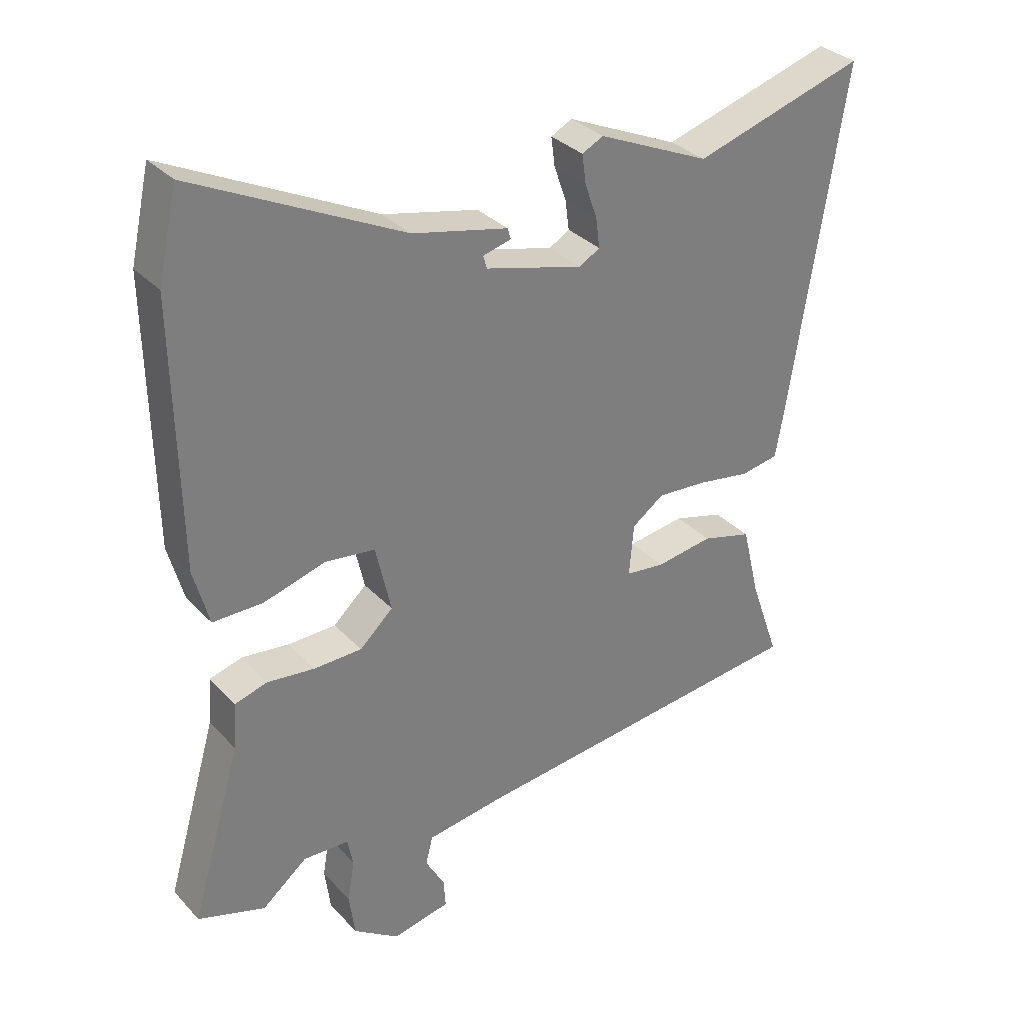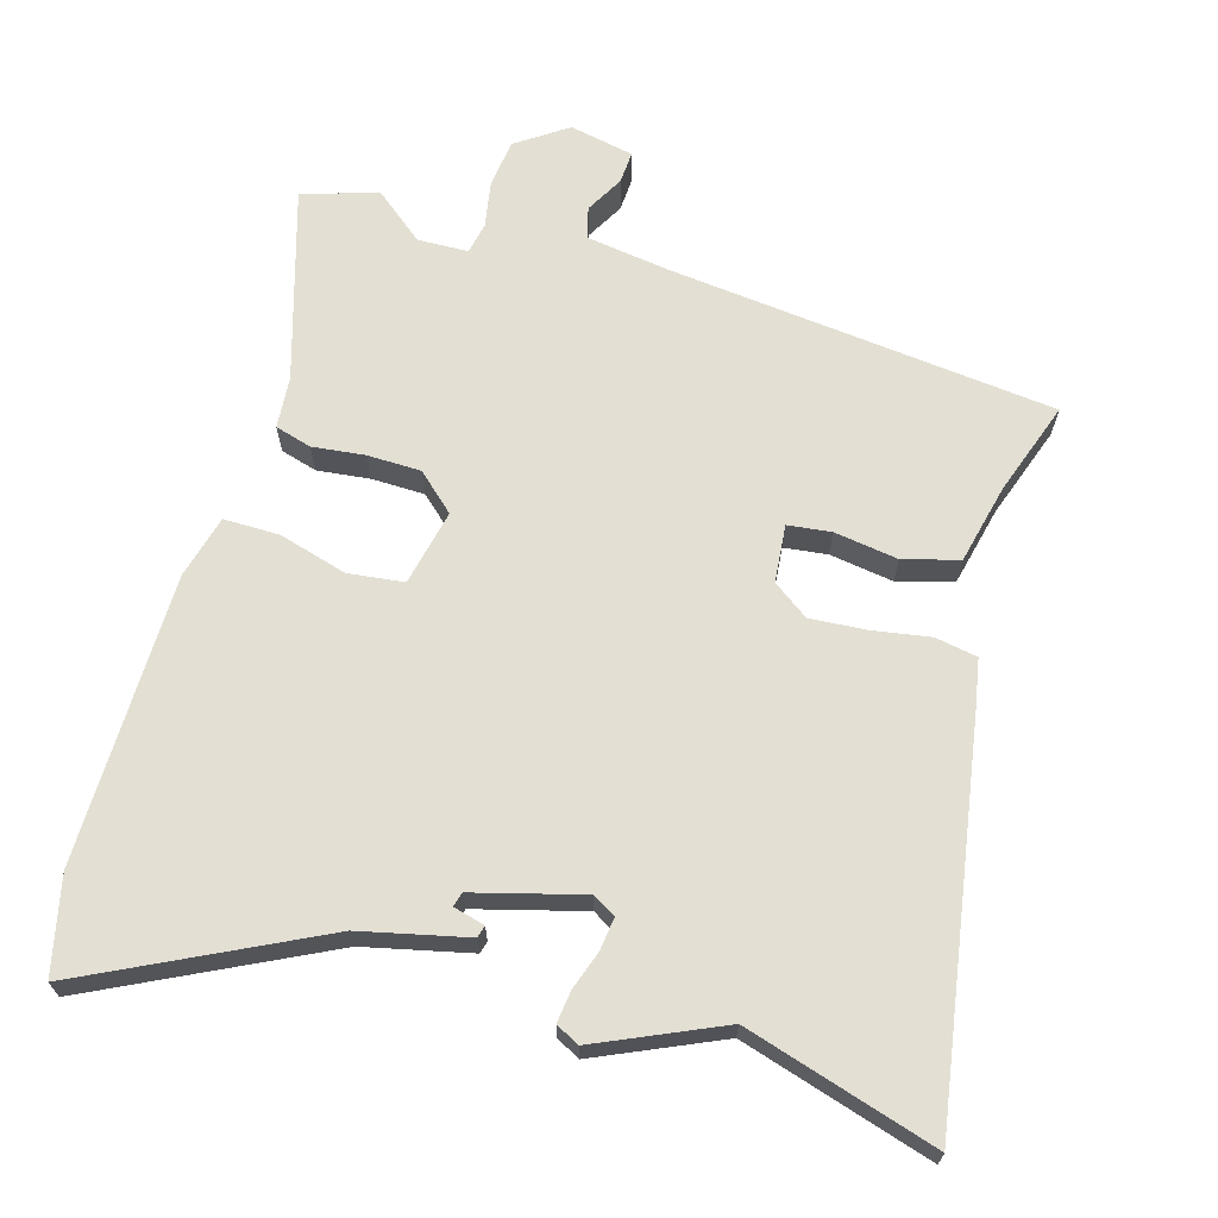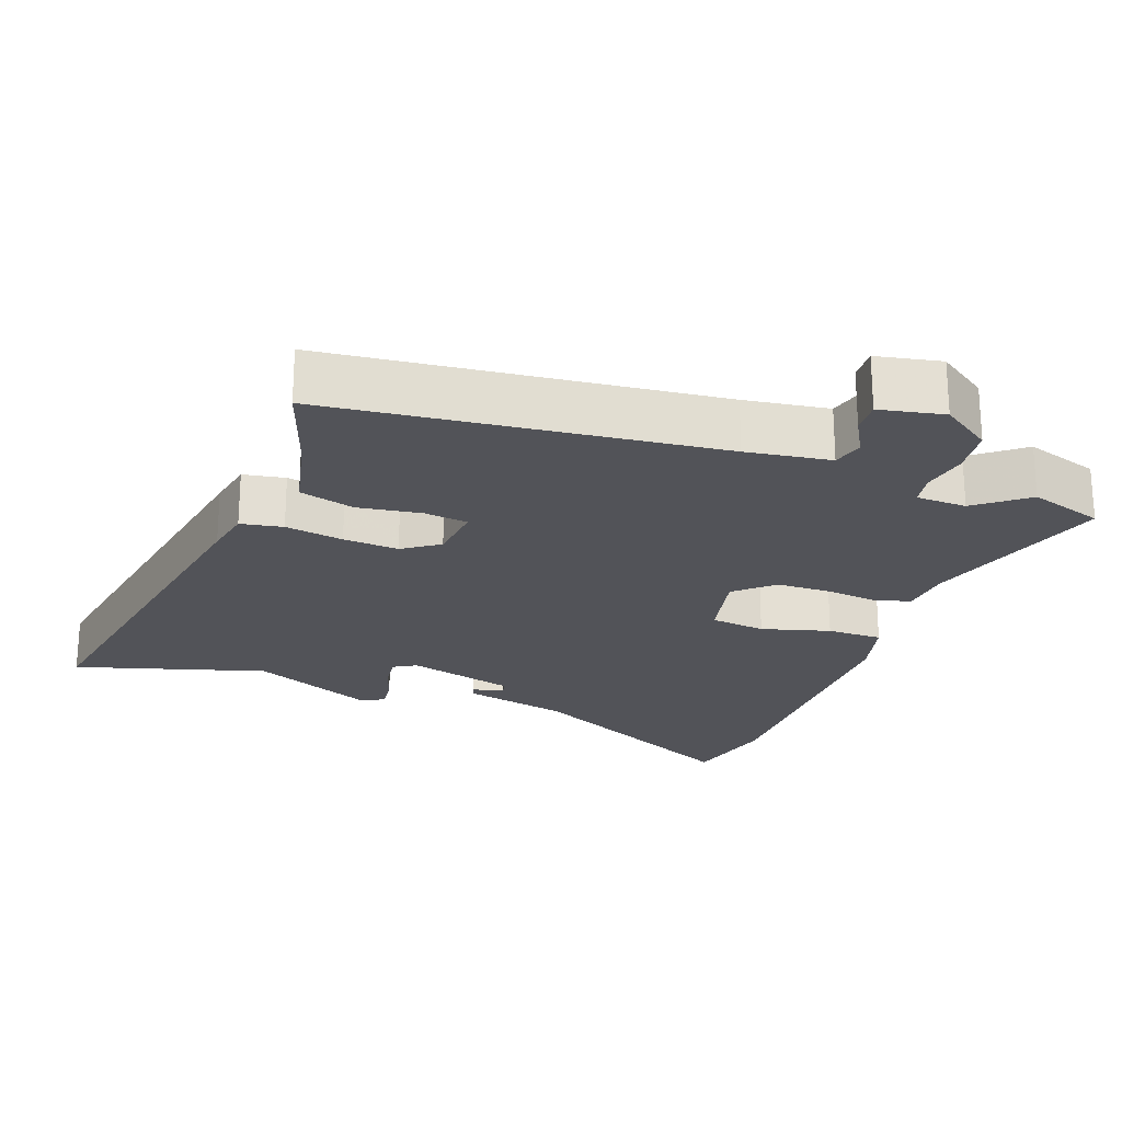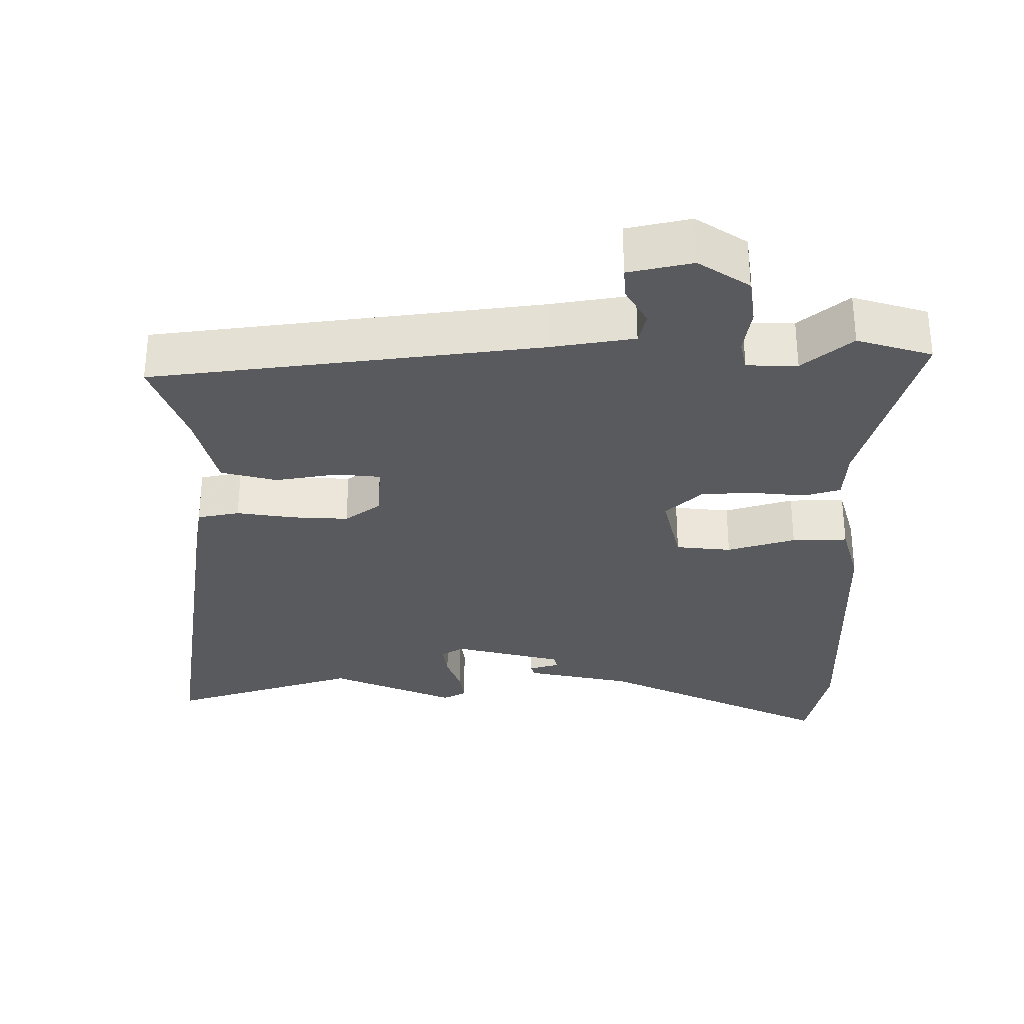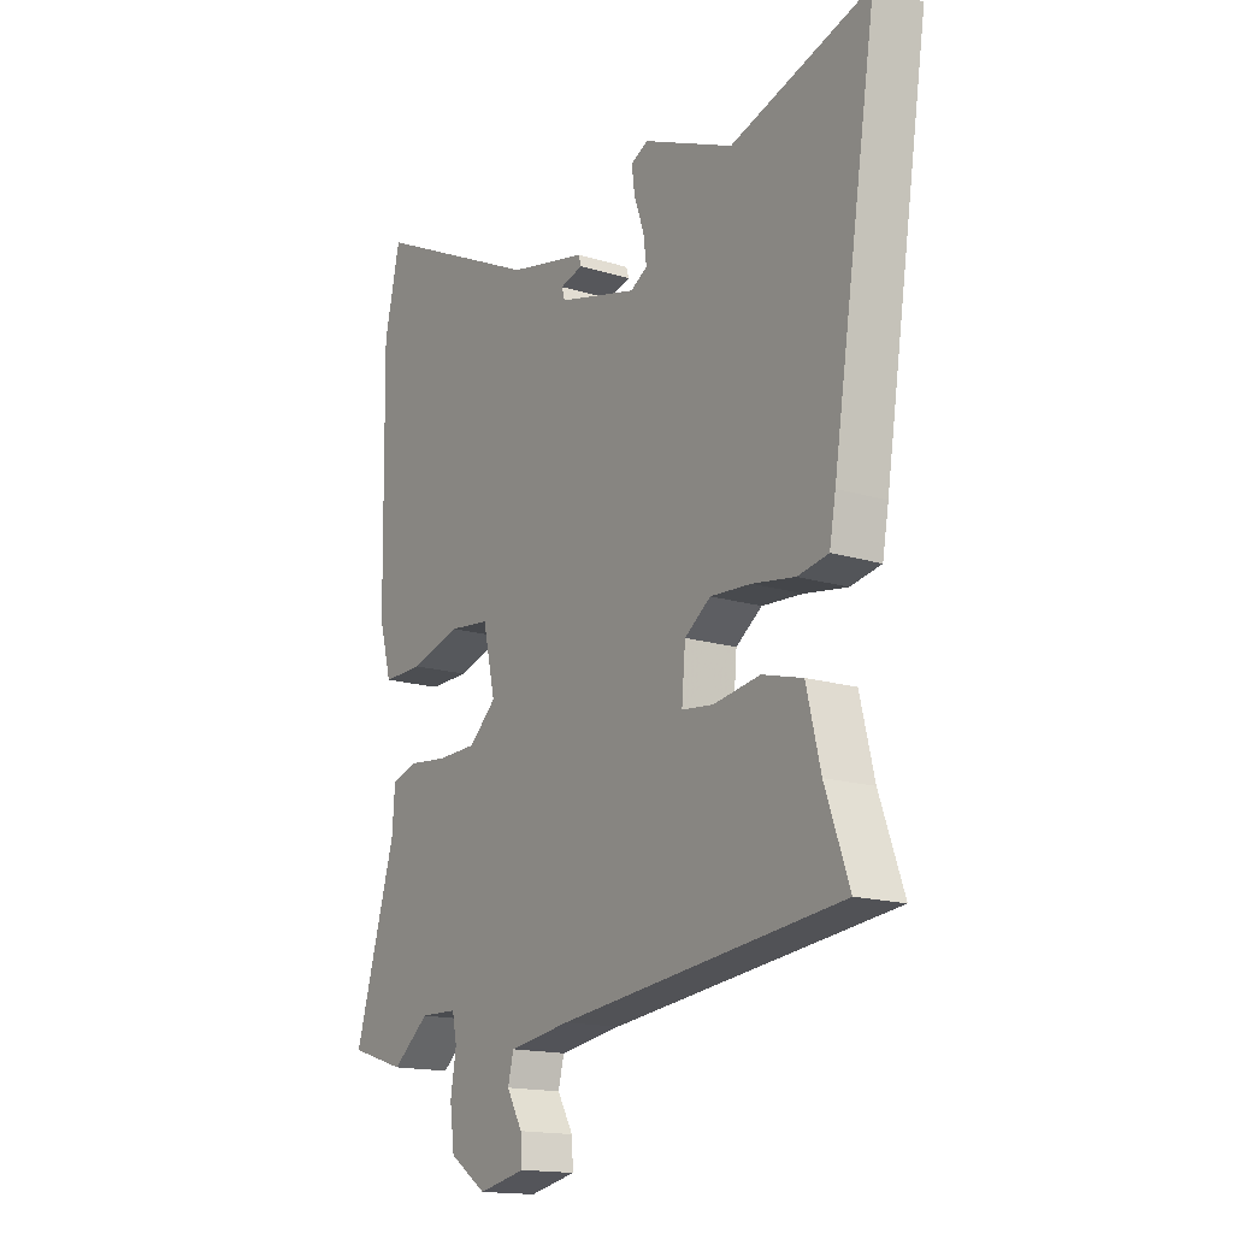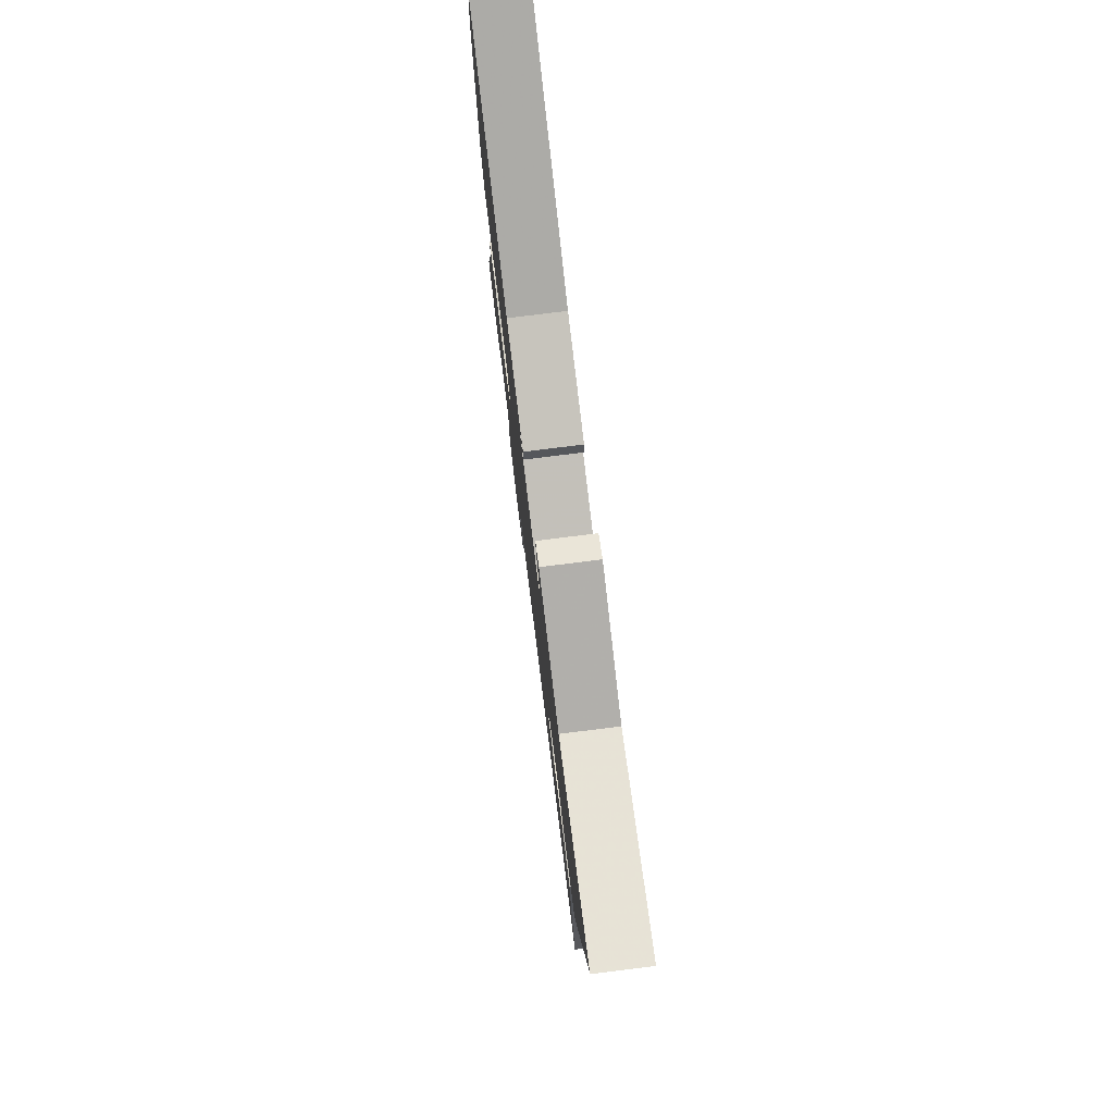
<metadata>
{"format":"obj","ext":"obj","renderer":"f3d","projection":"perspective","resolution":1024,"background":"white","views":[{"elev":32.1,"azim":-35.0,"up":"+Z"},{"elev":67.1,"azim":15.8,"up":"+Y"},{"elev":-22.6,"azim":159.3,"up":"+Y"},{"elev":-31.1,"azim":-179.3,"up":"+Y"},{"elev":-16.0,"azim":57.2,"up":"+Z"},{"elev":78.5,"azim":82.9,"up":"+Z"}]}
</metadata>
<code>
v -0.503 0.07 0.486
v -0.473 0.07 0.621
v -0.149 0.07 0.464
v 0 0.07 0.431
v 0.005 0.07 0.414
v -0.039 0.07 0.402
v -0.033 0.07 0.382
v 0.119 0.07 0.342
v 0.151 0.07 0.361
v 0.145 0.07 0.407
v 0.126 0.07 0.461
v 0.12 0.07 0.506
v 0.153 0.07 0.523
v 0.327 0.07 0.447
v 0.594 0.07 0.529
v 0.508 0.07 -0.017
v 0.496 0.07 -0.084
v 0.437 0.07 -0.095
v 0.355 0.07 -0.082
v 0.277 0.07 -0.077
v 0.227 0.07 -0.113
v 0.22 0.07 -0.194
v 0.281 0.07 -0.201
v 0.37 0.07 -0.187
v 0.448 0.07 -0.208
v 0.475 0.07 -0.32
v 0.521 0.07 -0.45
v -0.021 0.07 -0.513
v -0.139 0.07 -0.531
v -0.15 0.07 -0.575
v -0.12 0.07 -0.628
v -0.117 0.07 -0.673
v -0.207 0.07 -0.692
v -0.278 0.07 -0.644
v -0.287 0.07 -0.577
v -0.276 0.07 -0.512
v -0.285 0.07 -0.468
v -0.356 0.07 -0.466
v -0.426 0.07 -0.523
v -0.531 0.07 -0.49
v -0.453 0.07 -0.222
v -0.448 0.07 -0.15
v -0.397 0.07 -0.135
v -0.323 0.07 -0.143
v -0.248 0.07 -0.141
v -0.196 0.07 -0.093
v -0.22 0.07 0.013
v -0.298 0.07 0.022
v -0.394 0.07 -0.006
v -0.472 0.07 -0.007
v -0.496 0.07 0.081
v -0.503 0 0.486
v -0.473 0 0.621
v -0.149 0 0.464
v 0 0 0.431
v 0.005 0 0.414
v -0.039 0 0.402
v -0.033 0 0.382
v 0.119 0 0.342
v 0.151 0 0.361
v 0.145 0 0.407
v 0.126 0 0.461
v 0.12 0 0.506
v 0.153 0 0.523
v 0.327 0 0.447
v 0.594 0 0.529
v 0.508 0 -0.017
v 0.496 0 -0.084
v 0.437 0 -0.095
v 0.355 0 -0.082
v 0.277 0 -0.077
v 0.227 0 -0.113
v 0.22 0 -0.194
v 0.281 0 -0.201
v 0.37 0 -0.187
v 0.448 0 -0.208
v 0.475 0 -0.32
v 0.521 0 -0.45
v -0.021 0 -0.513
v -0.139 0 -0.531
v -0.15 0 -0.575
v -0.12 0 -0.628
v -0.117 0 -0.673
v -0.207 0 -0.692
v -0.278 0 -0.644
v -0.287 0 -0.577
v -0.276 0 -0.512
v -0.285 0 -0.468
v -0.356 0 -0.466
v -0.426 0 -0.523
v -0.531 0 -0.49
v -0.453 0 -0.222
v -0.448 0 -0.15
v -0.397 0 -0.135
v -0.323 0 -0.143
v -0.248 0 -0.141
v -0.196 0 -0.093
v -0.22 0 0.013
v -0.298 0 0.022
v -0.394 0 -0.006
v -0.472 0 -0.007
v -0.496 0 0.081
f 1 2 3
f 51 1 3
f 50 51 3
f 49 50 3
f 48 49 3
f 47 48 3
f 46 47 3
f 41 42 43 44
f 41 44 45
f 40 41 45
f 39 40 45
f 38 39 45
f 37 38 45 46
f 34 35 36
f 33 34 36
f 32 33 36
f 31 32 36
f 30 31 36
f 36 37 46
f 30 36 46
f 29 30 46
f 26 27 28
f 26 28 29
f 25 26 29
f 24 25 29
f 23 24 29
f 22 23 29
f 29 46 3
f 22 29 3
f 21 22 3
f 17 18 19
f 16 17 19
f 15 16 19
f 14 15 19
f 13 14 19
f 12 13 19
f 11 12 19
f 10 11 19
f 9 10 19 20
f 8 9 20 21
f 3 4 5 6
f 3 6 7
f 21 3 7
f 7 8 21
f 54 53 52
f 54 52 102
f 54 102 101
f 54 101 100
f 54 100 99
f 54 99 98
f 54 98 97
f 95 94 93 92
f 96 95 92
f 96 92 91
f 96 91 90
f 96 90 89
f 97 96 89 88
f 87 86 85
f 87 85 84
f 87 84 83
f 87 83 82
f 87 82 81
f 97 88 87
f 97 87 81
f 97 81 80
f 79 78 77
f 80 79 77
f 80 77 76
f 80 76 75
f 80 75 74
f 80 74 73
f 54 97 80
f 54 80 73
f 54 73 72
f 70 69 68
f 70 68 67
f 70 67 66
f 70 66 65
f 70 65 64
f 70 64 63
f 70 63 62
f 70 62 61
f 71 70 61 60
f 72 71 60 59
f 57 56 55 54
f 58 57 54
f 58 54 72
f 72 59 58
f 1 52 53 2
f 2 53 54 3
f 3 54 55 4
f 4 55 56 5
f 5 56 57 6
f 6 57 58 7
f 7 58 59 8
f 8 59 60 9
f 9 60 61 10
f 10 61 62 11
f 11 62 63 12
f 12 63 64 13
f 13 64 65 14
f 14 65 66 15
f 15 66 67 16
f 16 67 68 17
f 17 68 69 18
f 18 69 70 19
f 19 70 71 20
f 20 71 72 21
f 21 72 73 22
f 22 73 74 23
f 23 74 75 24
f 24 75 76 25
f 25 76 77 26
f 26 77 78 27
f 27 78 79 28
f 28 79 80 29
f 29 80 81 30
f 30 81 82 31
f 31 82 83 32
f 32 83 84 33
f 33 84 85 34
f 34 85 86 35
f 35 86 87 36
f 36 87 88 37
f 37 88 89 38
f 38 89 90 39
f 39 90 91 40
f 40 91 92 41
f 41 92 93 42
f 42 93 94 43
f 43 94 95 44
f 44 95 96 45
f 45 96 97 46
f 46 97 98 47
f 47 98 99 48
f 48 99 100 49
f 49 100 101 50
f 50 101 102 51
f 51 102 52 1

</code>
